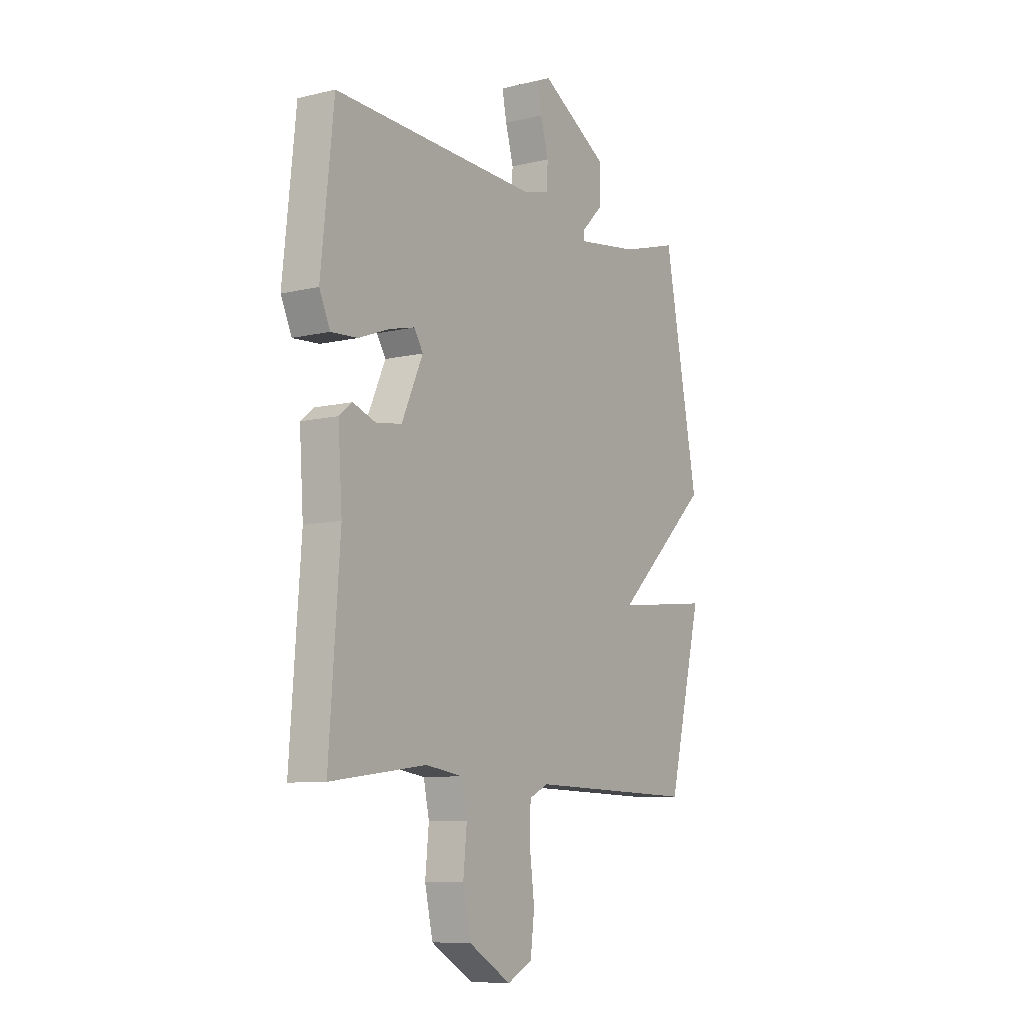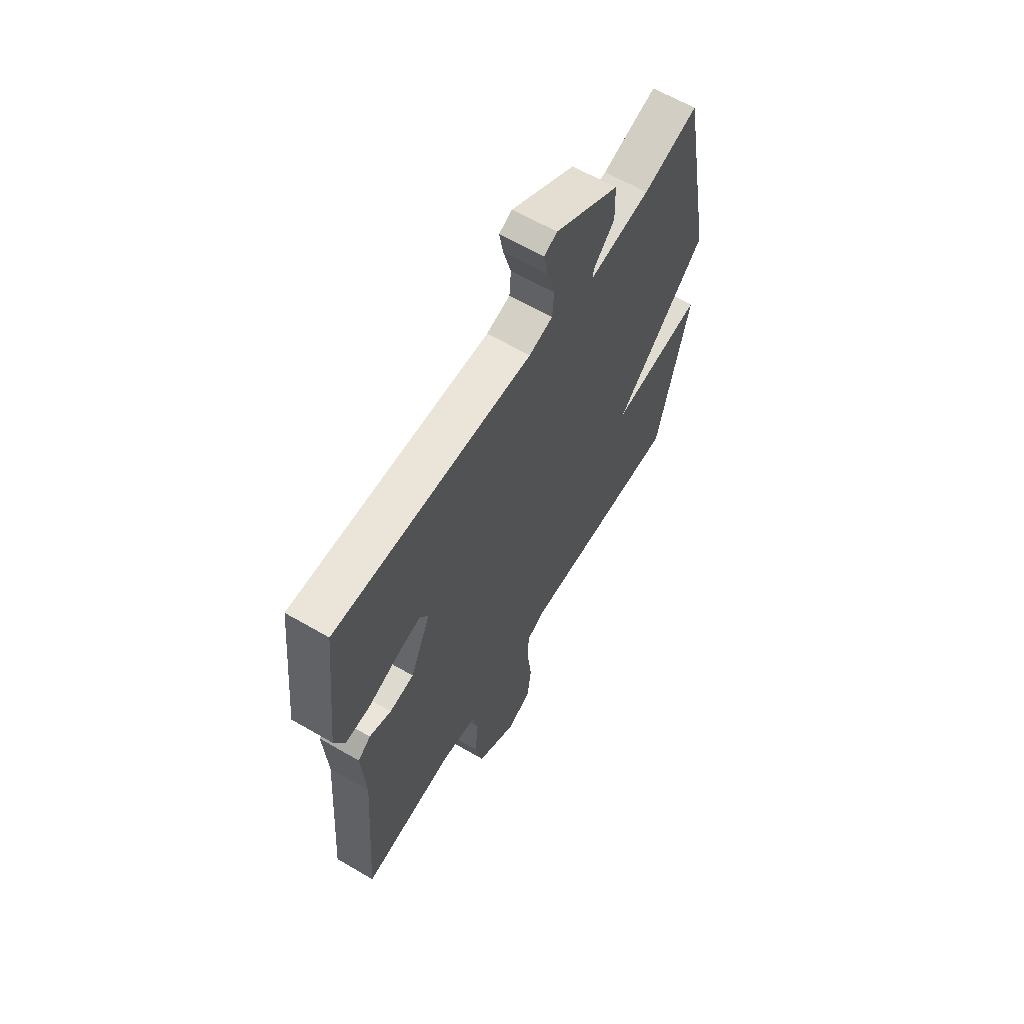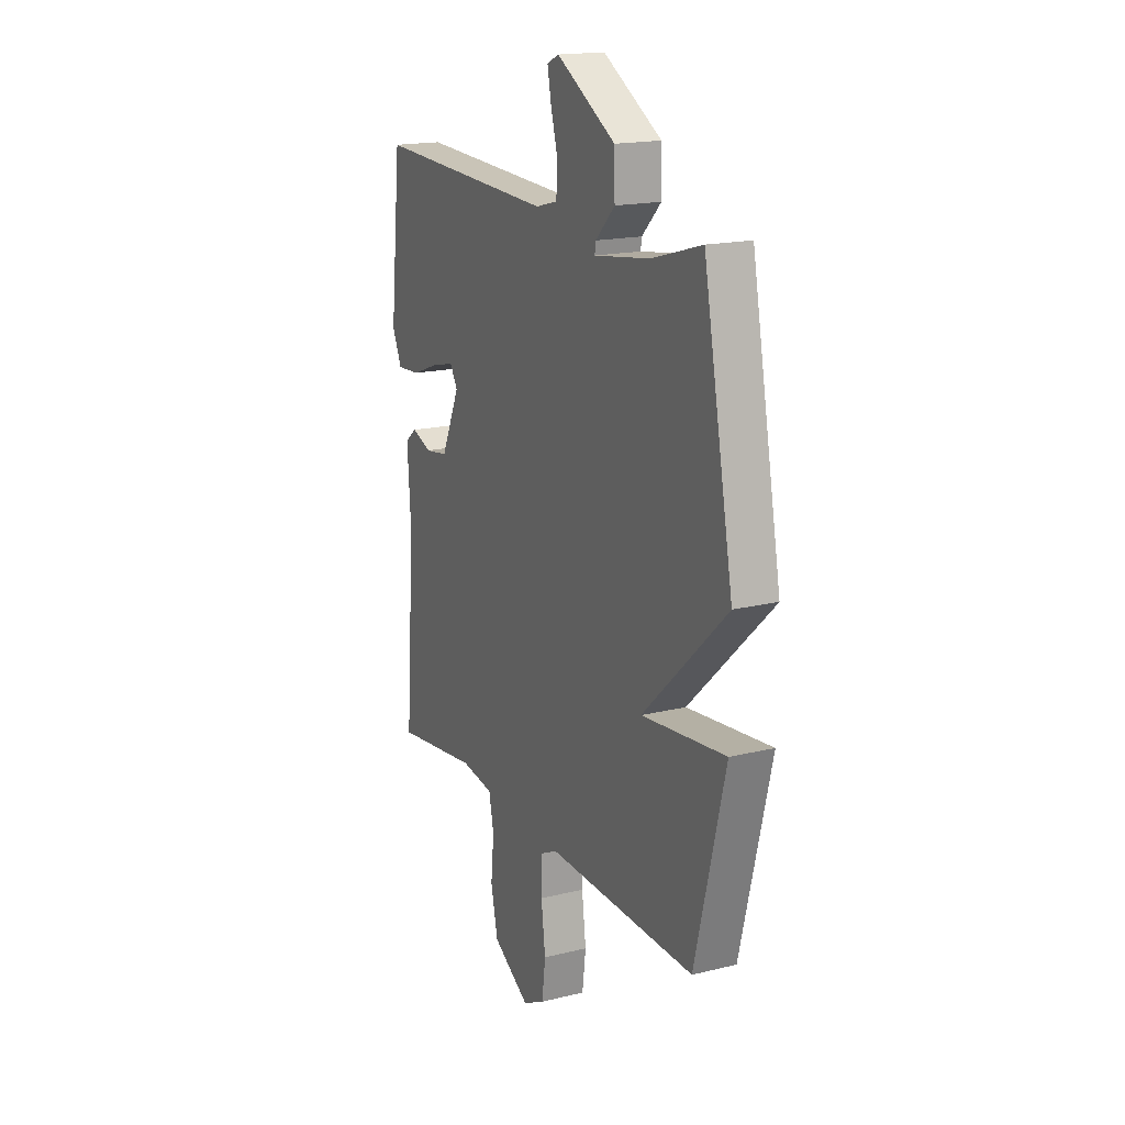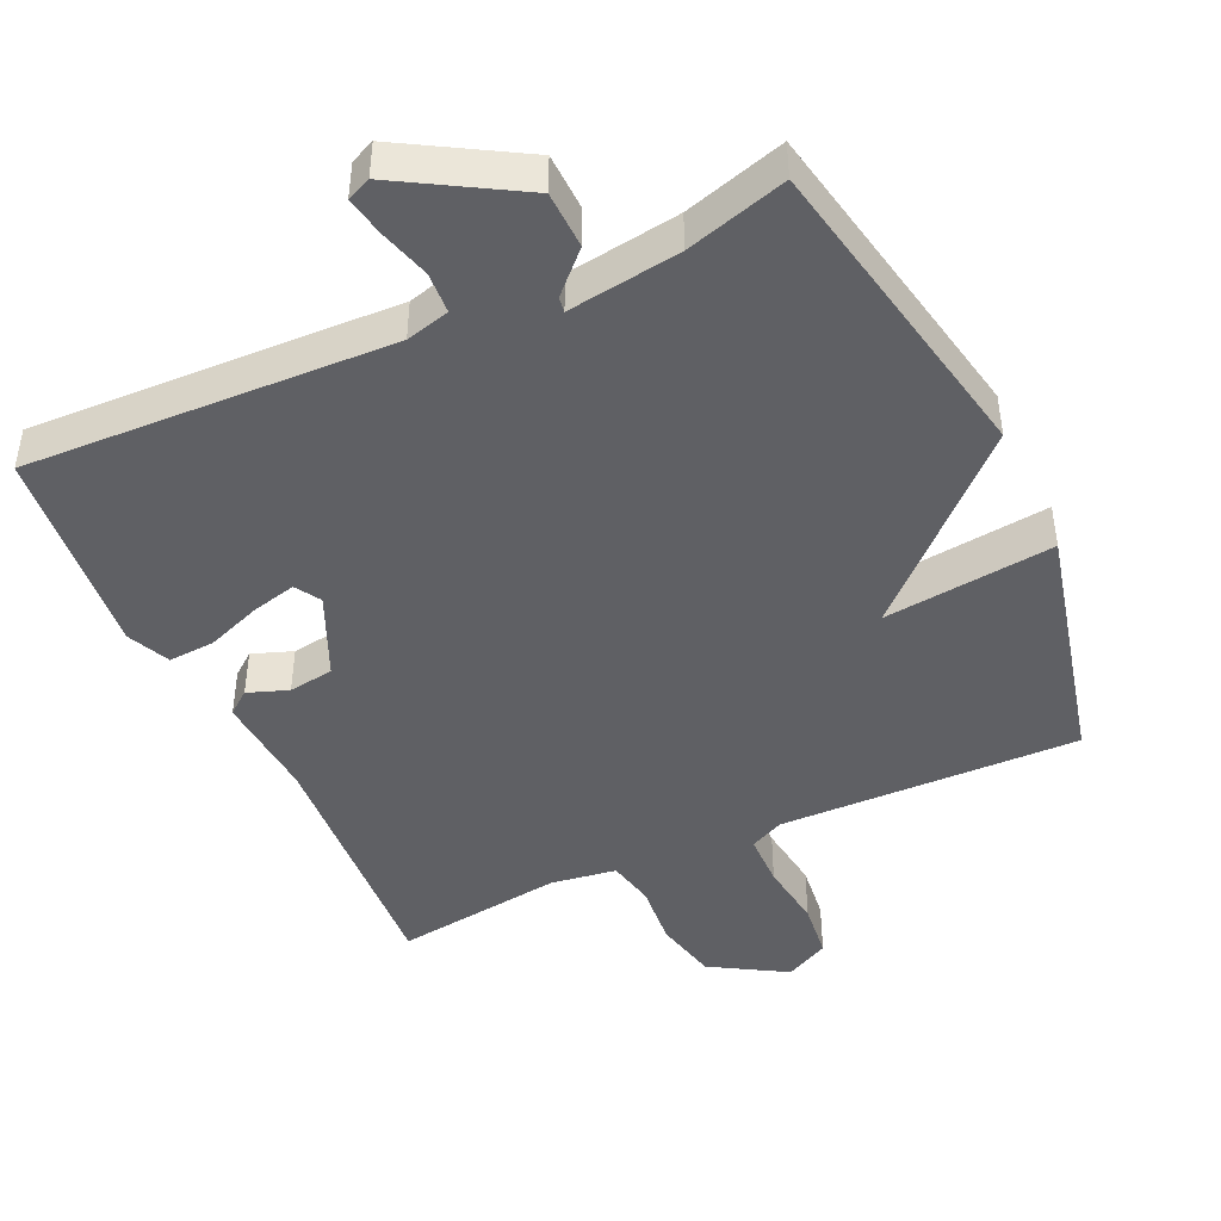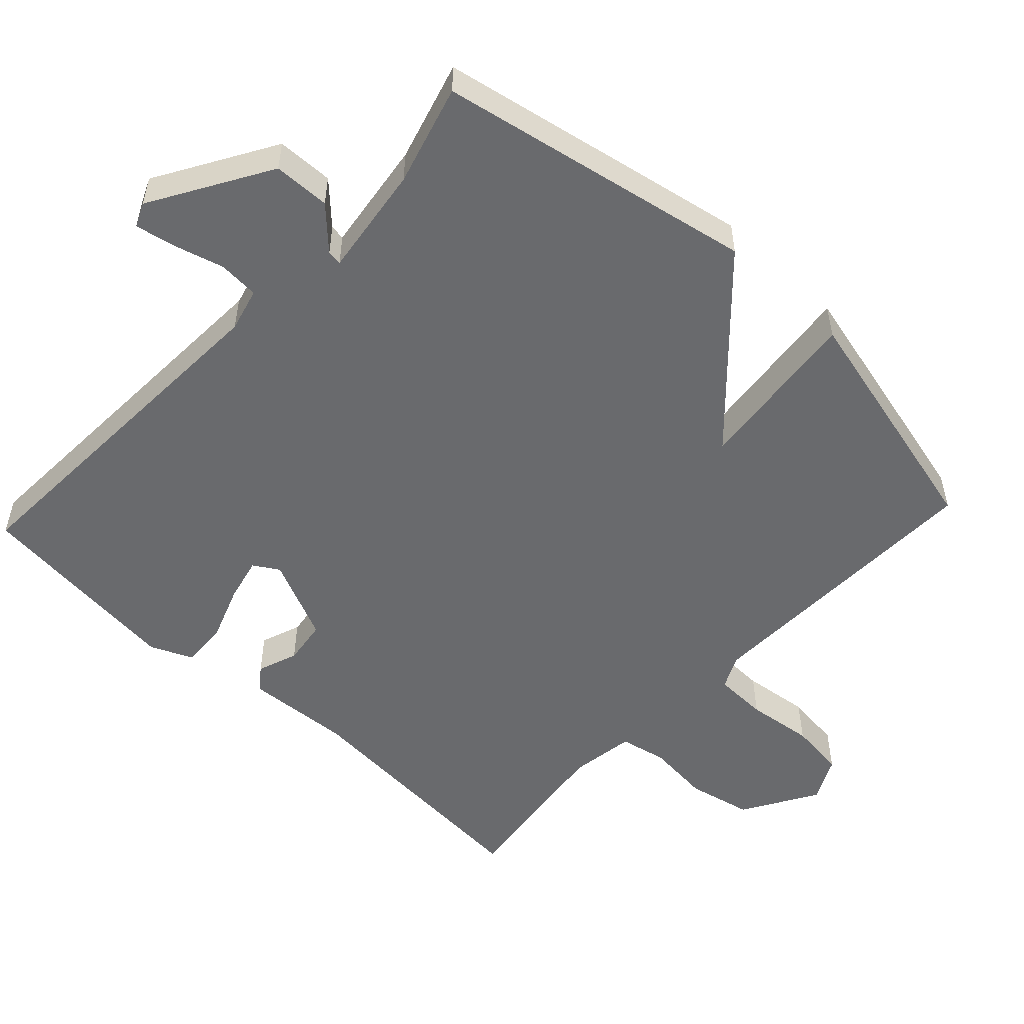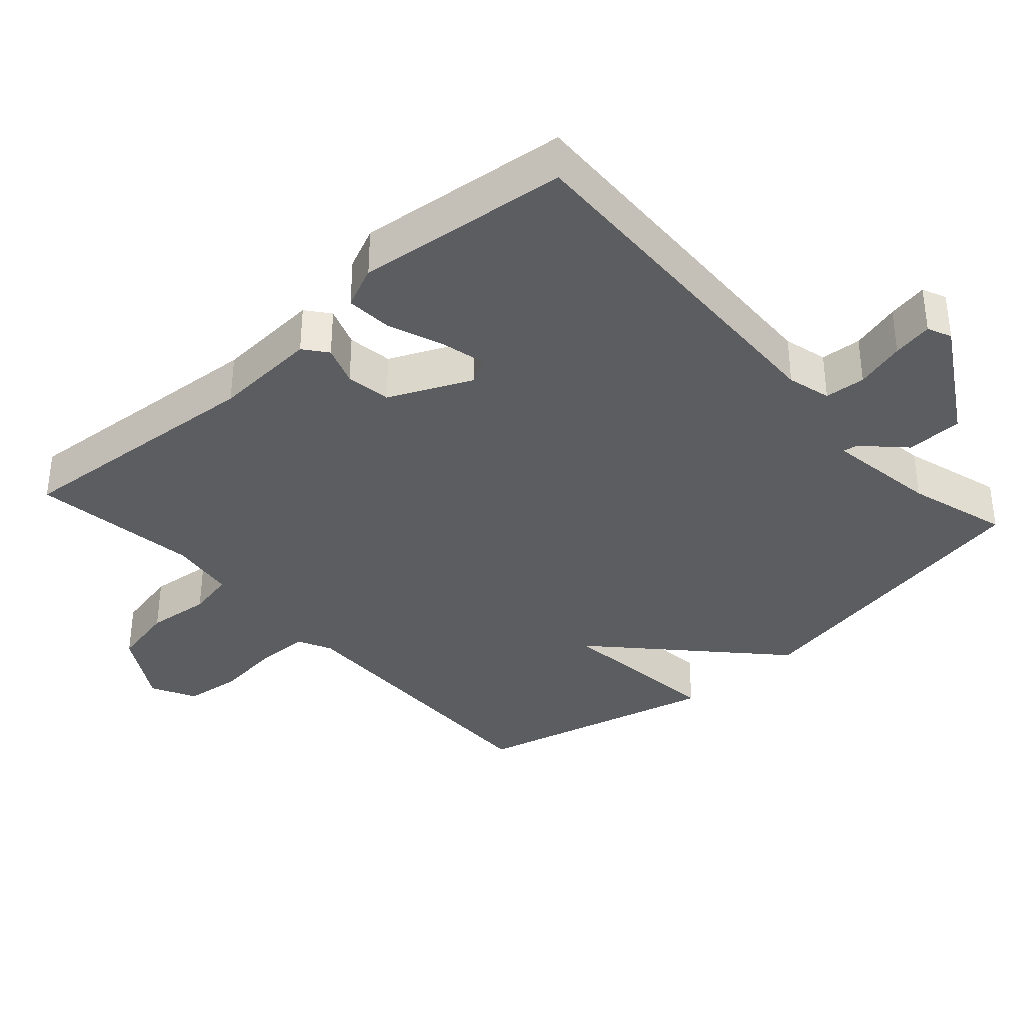
<metadata>
{"format":"obj","ext":"obj","renderer":"f3d","projection":"perspective","resolution":1024,"background":"white","views":[{"elev":-8.7,"azim":-57.1,"up":"+Z"},{"elev":62.5,"azim":-59.4,"up":"+Z"},{"elev":17.5,"azim":64.0,"up":"+Z"},{"elev":-44.9,"azim":25.1,"up":"+Y"},{"elev":-53.1,"azim":46.9,"up":"+Y"},{"elev":-35.9,"azim":-48.1,"up":"+Y"}]}
</metadata>
<code>
v 0.5 0.07 -0.5
v 0.075 0.07 -0.489
v 0.027 0.07 -0.512
v 0.025 0.07 -0.588
v 0.037 0.07 -0.683
v 0.027 0.07 -0.764
v -0.036 0.07 -0.796
v -0.142 0.07 -0.732
v -0.162 0.07 -0.641
v -0.153 0.07 -0.55
v -0.167 0.07 -0.483
v -0.26 0.07 -0.469
v -0.5 0.07 -0.5
v -0.473 0.07 -0.131
v -0.483 0.07 0.019
v -0.45 0.07 0.045
v -0.393 0.07 0.024
v -0.329 0.07 0.033
v -0.276 0.07 0.15
v -0.298 0.07 0.186
v -0.361 0.07 0.171
v -0.439 0.07 0.142
v -0.505 0.07 0.138
v -0.532 0.07 0.198
v -0.5 0.07 0.5
v 0.017 0.07 0.477
v 0.079 0.07 0.493
v 0.083 0.07 0.551
v 0.063 0.07 0.622
v 0.052 0.07 0.679
v 0.086 0.07 0.694
v 0.254 0.07 0.594
v 0.256 0.07 0.513
v 0.201 0.07 0.458
v 0.198 0.07 0.437
v 0.357 0.07 0.459
v 0.5 0.07 0.5
v 0.586 0.07 0.05
v 0.345 0.07 -0.176
v 0.586 0.07 -0.15
v 0.5 0 -0.5
v 0.075 0 -0.489
v 0.027 0 -0.512
v 0.025 0 -0.588
v 0.037 0 -0.683
v 0.027 0 -0.764
v -0.036 0 -0.796
v -0.142 0 -0.732
v -0.162 0 -0.641
v -0.153 0 -0.55
v -0.167 0 -0.483
v -0.26 0 -0.469
v -0.5 0 -0.5
v -0.473 0 -0.131
v -0.483 0 0.019
v -0.45 0 0.045
v -0.393 0 0.024
v -0.329 0 0.033
v -0.276 0 0.15
v -0.298 0 0.186
v -0.361 0 0.171
v -0.439 0 0.142
v -0.505 0 0.138
v -0.532 0 0.198
v -0.5 0 0.5
v 0.017 0 0.477
v 0.079 0 0.493
v 0.083 0 0.551
v 0.063 0 0.622
v 0.052 0 0.679
v 0.086 0 0.694
v 0.254 0 0.594
v 0.256 0 0.513
v 0.201 0 0.458
v 0.198 0 0.437
v 0.357 0 0.459
v 0.5 0 0.5
v 0.586 0 0.05
v 0.345 0 -0.176
v 0.586 0 -0.15
f 39 40 1 2
f 36 37 38 39
f 39 2 3
f 36 39 3
f 35 36 3
f 34 35 3
f 32 33 34
f 31 32 34
f 30 31 34
f 29 30 34
f 28 29 34
f 27 28 34 3
f 26 27 3
f 24 25 26
f 23 24 26
f 22 23 26
f 21 22 26
f 20 21 26
f 19 20 26
f 26 3 4
f 19 26 4
f 18 19 4
f 4 5 6
f 18 4 6
f 17 18 6
f 14 15 16 17
f 12 13 14 17
f 11 12 17
f 11 17 6
f 10 11 6 7
f 7 8 9 10
f 42 41 80 79
f 79 78 77 76
f 43 42 79
f 43 79 76
f 43 76 75
f 43 75 74
f 74 73 72
f 74 72 71
f 74 71 70
f 74 70 69
f 74 69 68
f 43 74 68 67
f 43 67 66
f 66 65 64
f 66 64 63
f 66 63 62
f 66 62 61
f 66 61 60
f 66 60 59
f 44 43 66
f 44 66 59
f 44 59 58
f 46 45 44
f 46 44 58
f 46 58 57
f 57 56 55 54
f 57 54 53 52
f 57 52 51
f 46 57 51
f 47 46 51 50
f 50 49 48 47
f 1 41 42 2
f 2 42 43 3
f 3 43 44 4
f 4 44 45 5
f 5 45 46 6
f 6 46 47 7
f 7 47 48 8
f 8 48 49 9
f 9 49 50 10
f 10 50 51 11
f 11 51 52 12
f 12 52 53 13
f 13 53 54 14
f 14 54 55 15
f 15 55 56 16
f 16 56 57 17
f 17 57 58 18
f 18 58 59 19
f 19 59 60 20
f 20 60 61 21
f 21 61 62 22
f 22 62 63 23
f 23 63 64 24
f 24 64 65 25
f 25 65 66 26
f 26 66 67 27
f 27 67 68 28
f 28 68 69 29
f 29 69 70 30
f 30 70 71 31
f 31 71 72 32
f 32 72 73 33
f 33 73 74 34
f 34 74 75 35
f 35 75 76 36
f 36 76 77 37
f 37 77 78 38
f 38 78 79 39
f 39 79 80 40
f 40 80 41 1

</code>
